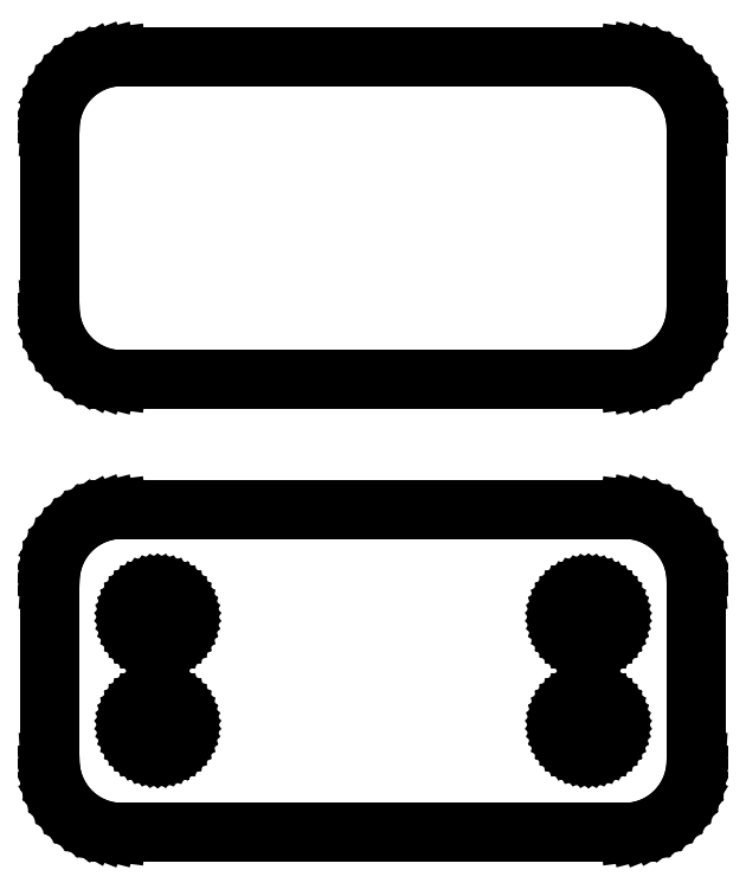
<metadata>
{"format":"dxf","ext":"dxf","renderer":"ezdxf+matplotlib","layout":"modelspace","background":"white","min_lineweight":24,"dpi":150}
</metadata>
<code>
0
SECTION
2
ENTITIES
0
LINE
8
0
10
18.44
20
51.84
11
19.05
21
51.99
0
LINE
8
0
10
19.05
20
51.99
11
19.63
21
52.23
0
LINE
8
0
10
19.63
20
52.23
11
20.18
21
52.53
0
LINE
8
0
10
20.18
20
52.53
11
20.69
21
52.9
0
LINE
8
0
10
20.69
20
52.9
11
21.14
21
53.33
0
LINE
8
0
10
21.14
20
53.33
11
21.55
21
53.81
0
LINE
8
0
10
21.55
20
53.81
11
21.88
21
54.34
0
LINE
8
0
10
21.88
20
54.34
11
22.15
21
54.91
0
LINE
8
0
10
22.15
20
54.91
11
22.34
21
55.51
0
LINE
8
0
10
22.34
20
55.51
11
22.46
21
56.12
0
LINE
8
0
10
22.46
20
56.12
11
22.5
21
56.75
0
LINE
8
0
10
22.5
20
56.75
11
22.5
21
69.25
0
LINE
8
0
10
22.5
20
69.25
11
22.46
21
69.88
0
LINE
8
0
10
22.46
20
69.88
11
22.34
21
70.49
0
LINE
8
0
10
22.34
20
70.49
11
22.15
21
71.09
0
LINE
8
0
10
22.15
20
71.09
11
21.88
21
71.66
0
LINE
8
0
10
21.88
20
71.66
11
21.55
21
72.19
0
LINE
8
0
10
21.55
20
72.19
11
21.14
21
72.67
0
LINE
8
0
10
21.14
20
72.67
11
20.69
21
73.1
0
LINE
8
0
10
20.69
20
73.1
11
20.18
21
73.47
0
LINE
8
0
10
20.18
20
73.47
11
19.63
21
73.77
0
LINE
8
0
10
19.63
20
73.77
11
19.05
21
74.01
0
LINE
8
0
10
19.05
20
74.01
11
18.44
21
74.16
0
LINE
8
0
10
18.44
20
74.16
11
17.81
21
74.24
0
LINE
8
0
10
17.81
20
74.24
11
-17.81
21
74.24
0
LINE
8
0
10
-17.81
20
74.24
11
-18.44
21
74.16
0
LINE
8
0
10
-18.44
20
74.16
11
-19.05
21
74.01
0
LINE
8
0
10
-19.05
20
74.01
11
-19.63
21
73.77
0
LINE
8
0
10
-19.63
20
73.77
11
-20.18
21
73.47
0
LINE
8
0
10
-20.18
20
73.47
11
-20.69
21
73.1
0
LINE
8
0
10
-20.69
20
73.1
11
-21.14
21
72.67
0
LINE
8
0
10
-21.14
20
72.67
11
-21.55
21
72.19
0
LINE
8
0
10
-21.55
20
72.19
11
-21.88
21
71.66
0
LINE
8
0
10
-21.88
20
71.66
11
-22.15
21
71.09
0
LINE
8
0
10
-22.15
20
71.09
11
-22.34
21
70.49
0
LINE
8
0
10
-22.34
20
70.49
11
-22.46
21
69.88
0
LINE
8
0
10
-22.46
20
69.88
11
-22.5
21
69.25
0
LINE
8
0
10
-22.5
20
69.25
11
-22.5
21
56.75
0
LINE
8
0
10
-22.5
20
56.75
11
-22.46
21
56.12
0
LINE
8
0
10
-22.46
20
56.12
11
-22.34
21
55.51
0
LINE
8
0
10
-22.34
20
55.51
11
-22.15
21
54.91
0
LINE
8
0
10
-22.15
20
54.91
11
-21.88
21
54.34
0
LINE
8
0
10
-21.88
20
54.34
11
-21.55
21
53.81
0
LINE
8
0
10
-21.55
20
53.81
11
-21.14
21
53.33
0
LINE
8
0
10
-21.14
20
53.33
11
-20.69
21
52.9
0
LINE
8
0
10
-20.69
20
52.9
11
-20.18
21
52.53
0
LINE
8
0
10
-20.18
20
52.53
11
-19.63
21
52.23
0
LINE
8
0
10
-19.63
20
52.23
11
-19.05
21
51.99
0
LINE
8
0
10
-19.05
20
51.99
11
-18.44
21
51.84
0
LINE
8
0
10
-18.44
20
51.84
11
-17.81
21
51.76
0
LINE
8
0
10
-17.81
20
51.76
11
17.81
21
51.76
0
LINE
8
0
10
17.81
20
51.76
11
18.44
21
51.84
0
LINE
8
0
10
18.44
20
20.34
11
19.05
21
20.49
0
LINE
8
0
10
19.05
20
20.49
11
19.63
21
20.73
0
LINE
8
0
10
19.63
20
20.73
11
20.18
21
21.03
0
LINE
8
0
10
20.18
20
21.03
11
20.69
21
21.4
0
LINE
8
0
10
20.69
20
21.4
11
21.14
21
21.83
0
LINE
8
0
10
21.14
20
21.83
11
21.55
21
22.31
0
LINE
8
0
10
21.55
20
22.31
11
21.88
21
22.84
0
LINE
8
0
10
21.88
20
22.84
11
22.15
21
23.41
0
LINE
8
0
10
22.15
20
23.41
11
22.34
21
24.01
0
LINE
8
0
10
22.34
20
24.01
11
22.46
21
24.62
0
LINE
8
0
10
22.46
20
24.62
11
22.5
21
25.25
0
LINE
8
0
10
22.5
20
25.25
11
22.5
21
37.75
0
LINE
8
0
10
22.5
20
37.75
11
22.46
21
38.38
0
LINE
8
0
10
22.46
20
38.38
11
22.34
21
38.99
0
LINE
8
0
10
22.34
20
38.99
11
22.15
21
39.59
0
LINE
8
0
10
22.15
20
39.59
11
21.88
21
40.16
0
LINE
8
0
10
21.88
20
40.16
11
21.55
21
40.69
0
LINE
8
0
10
21.55
20
40.69
11
21.14
21
41.17
0
LINE
8
0
10
21.14
20
41.17
11
20.69
21
41.6
0
LINE
8
0
10
20.69
20
41.6
11
20.18
21
41.97
0
LINE
8
0
10
20.18
20
41.97
11
19.63
21
42.27
0
LINE
8
0
10
19.63
20
42.27
11
19.05
21
42.51
0
LINE
8
0
10
19.05
20
42.51
11
18.44
21
42.66
0
LINE
8
0
10
18.44
20
42.66
11
17.81
21
42.74
0
LINE
8
0
10
17.81
20
42.74
11
-17.81
21
42.74
0
LINE
8
0
10
-17.81
20
42.74
11
-18.44
21
42.66
0
LINE
8
0
10
-18.44
20
42.66
11
-19.05
21
42.51
0
LINE
8
0
10
-19.05
20
42.51
11
-19.63
21
42.27
0
LINE
8
0
10
-19.63
20
42.27
11
-20.18
21
41.97
0
LINE
8
0
10
-20.18
20
41.97
11
-20.69
21
41.6
0
LINE
8
0
10
-20.69
20
41.6
11
-21.14
21
41.17
0
LINE
8
0
10
-21.14
20
41.17
11
-21.55
21
40.69
0
LINE
8
0
10
-21.55
20
40.69
11
-21.88
21
40.16
0
LINE
8
0
10
-21.88
20
40.16
11
-22.15
21
39.59
0
LINE
8
0
10
-22.15
20
39.59
11
-22.34
21
38.99
0
LINE
8
0
10
-22.34
20
38.99
11
-22.46
21
38.38
0
LINE
8
0
10
-22.46
20
38.38
11
-22.5
21
37.75
0
LINE
8
0
10
-22.5
20
37.75
11
-22.5
21
25.25
0
LINE
8
0
10
-22.5
20
25.25
11
-22.46
21
24.62
0
LINE
8
0
10
-22.46
20
24.62
11
-22.34
21
24.01
0
LINE
8
0
10
-22.34
20
24.01
11
-22.15
21
23.41
0
LINE
8
0
10
-22.15
20
23.41
11
-21.88
21
22.84
0
LINE
8
0
10
-21.88
20
22.84
11
-21.55
21
22.31
0
LINE
8
0
10
-21.55
20
22.31
11
-21.14
21
21.83
0
LINE
8
0
10
-21.14
20
21.83
11
-20.69
21
21.4
0
LINE
8
0
10
-20.69
20
21.4
11
-20.18
21
21.03
0
LINE
8
0
10
-20.18
20
21.03
11
-19.63
21
20.73
0
LINE
8
0
10
-19.63
20
20.73
11
-19.05
21
20.49
0
LINE
8
0
10
-19.05
20
20.49
11
-18.44
21
20.34
0
LINE
8
0
10
-18.44
20
20.34
11
-17.81
21
20.26
0
LINE
8
0
10
-17.81
20
20.26
11
17.81
21
20.26
0
LINE
8
0
10
17.81
20
20.26
11
18.44
21
20.34
0
LINE
8
0
10
14.89
20
33.45
11
14.66
21
33.48
0
LINE
8
0
10
14.66
20
33.48
11
14.44
21
33.54
0
LINE
8
0
10
14.44
20
33.54
11
14.23
21
33.62
0
LINE
8
0
10
14.23
20
33.62
11
14.04
21
33.73
0
LINE
8
0
10
14.04
20
33.73
11
13.85
21
33.86
0
LINE
8
0
10
13.85
20
33.86
11
13.69
21
34.02
0
LINE
8
0
10
13.69
20
34.02
11
13.54
21
34.19
0
LINE
8
0
10
13.54
20
34.19
11
13.42
21
34.38
0
LINE
8
0
10
13.42
20
34.38
11
13.33
21
34.59
0
LINE
8
0
10
13.33
20
34.59
11
13.26
21
34.8
0
LINE
8
0
10
13.26
20
34.8
11
13.21
21
35.02
0
LINE
8
0
10
13.21
20
35.02
11
13.2
21
35.25
0
LINE
8
0
10
13.2
20
35.25
11
13.21
21
35.48
0
LINE
8
0
10
13.21
20
35.48
11
13.26
21
35.7
0
LINE
8
0
10
13.26
20
35.7
11
13.33
21
35.91
0
LINE
8
0
10
13.33
20
35.91
11
13.42
21
36.12
0
LINE
8
0
10
13.42
20
36.12
11
13.54
21
36.31
0
LINE
8
0
10
13.54
20
36.31
11
13.69
21
36.48
0
LINE
8
0
10
13.69
20
36.48
11
13.85
21
36.64
0
LINE
8
0
10
13.85
20
36.64
11
14.04
21
36.77
0
LINE
8
0
10
14.04
20
36.77
11
14.23
21
36.88
0
LINE
8
0
10
14.23
20
36.88
11
14.44
21
36.96
0
LINE
8
0
10
14.44
20
36.96
11
14.66
21
37.02
0
LINE
8
0
10
14.66
20
37.02
11
14.89
21
37.05
0
LINE
8
0
10
14.89
20
37.05
11
15.11
21
37.05
0
LINE
8
0
10
15.11
20
37.05
11
15.34
21
37.02
0
LINE
8
0
10
15.34
20
37.02
11
15.56
21
36.96
0
LINE
8
0
10
15.56
20
36.96
11
15.77
21
36.88
0
LINE
8
0
10
15.77
20
36.88
11
15.96
21
36.77
0
LINE
8
0
10
15.96
20
36.77
11
16.15
21
36.64
0
LINE
8
0
10
16.15
20
36.64
11
16.31
21
36.48
0
LINE
8
0
10
16.31
20
36.48
11
16.46
21
36.31
0
LINE
8
0
10
16.46
20
36.31
11
16.58
21
36.12
0
LINE
8
0
10
16.58
20
36.12
11
16.67
21
35.91
0
LINE
8
0
10
16.67
20
35.91
11
16.74
21
35.7
0
LINE
8
0
10
16.74
20
35.7
11
16.79
21
35.48
0
LINE
8
0
10
16.79
20
35.48
11
16.8
21
35.25
0
LINE
8
0
10
16.8
20
35.25
11
16.79
21
35.02
0
LINE
8
0
10
16.79
20
35.02
11
16.74
21
34.8
0
LINE
8
0
10
16.74
20
34.8
11
16.67
21
34.59
0
LINE
8
0
10
16.67
20
34.59
11
16.58
21
34.38
0
LINE
8
0
10
16.58
20
34.38
11
16.46
21
34.19
0
LINE
8
0
10
16.46
20
34.19
11
16.31
21
34.02
0
LINE
8
0
10
16.31
20
34.02
11
16.15
21
33.86
0
LINE
8
0
10
16.15
20
33.86
11
15.96
21
33.73
0
LINE
8
0
10
15.96
20
33.73
11
15.77
21
33.62
0
LINE
8
0
10
15.77
20
33.62
11
15.56
21
33.54
0
LINE
8
0
10
15.56
20
33.54
11
15.34
21
33.48
0
LINE
8
0
10
15.34
20
33.48
11
15.11
21
33.45
0
LINE
8
0
10
15.11
20
33.45
11
14.89
21
33.45
0
LINE
8
0
10
-15.11
20
33.45
11
-15.34
21
33.48
0
LINE
8
0
10
-15.34
20
33.48
11
-15.56
21
33.54
0
LINE
8
0
10
-15.56
20
33.54
11
-15.77
21
33.62
0
LINE
8
0
10
-15.77
20
33.62
11
-15.96
21
33.73
0
LINE
8
0
10
-15.96
20
33.73
11
-16.15
21
33.86
0
LINE
8
0
10
-16.15
20
33.86
11
-16.31
21
34.02
0
LINE
8
0
10
-16.31
20
34.02
11
-16.46
21
34.19
0
LINE
8
0
10
-16.46
20
34.19
11
-16.58
21
34.38
0
LINE
8
0
10
-16.58
20
34.38
11
-16.67
21
34.59
0
LINE
8
0
10
-16.67
20
34.59
11
-16.74
21
34.8
0
LINE
8
0
10
-16.74
20
34.8
11
-16.79
21
35.02
0
LINE
8
0
10
-16.79
20
35.02
11
-16.8
21
35.25
0
LINE
8
0
10
-16.8
20
35.25
11
-16.79
21
35.48
0
LINE
8
0
10
-16.79
20
35.48
11
-16.74
21
35.7
0
LINE
8
0
10
-16.74
20
35.7
11
-16.67
21
35.91
0
LINE
8
0
10
-16.67
20
35.91
11
-16.58
21
36.12
0
LINE
8
0
10
-16.58
20
36.12
11
-16.46
21
36.31
0
LINE
8
0
10
-16.46
20
36.31
11
-16.31
21
36.48
0
LINE
8
0
10
-16.31
20
36.48
11
-16.15
21
36.64
0
LINE
8
0
10
-16.15
20
36.64
11
-15.96
21
36.77
0
LINE
8
0
10
-15.96
20
36.77
11
-15.77
21
36.88
0
LINE
8
0
10
-15.77
20
36.88
11
-15.56
21
36.96
0
LINE
8
0
10
-15.56
20
36.96
11
-15.34
21
37.02
0
LINE
8
0
10
-15.34
20
37.02
11
-15.11
21
37.05
0
LINE
8
0
10
-15.11
20
37.05
11
-14.89
21
37.05
0
LINE
8
0
10
-14.89
20
37.05
11
-14.66
21
37.02
0
LINE
8
0
10
-14.66
20
37.02
11
-14.44
21
36.96
0
LINE
8
0
10
-14.44
20
36.96
11
-14.23
21
36.88
0
LINE
8
0
10
-14.23
20
36.88
11
-14.04
21
36.77
0
LINE
8
0
10
-14.04
20
36.77
11
-13.85
21
36.64
0
LINE
8
0
10
-13.85
20
36.64
11
-13.69
21
36.48
0
LINE
8
0
10
-13.69
20
36.48
11
-13.54
21
36.31
0
LINE
8
0
10
-13.54
20
36.31
11
-13.42
21
36.12
0
LINE
8
0
10
-13.42
20
36.12
11
-13.33
21
35.91
0
LINE
8
0
10
-13.33
20
35.91
11
-13.26
21
35.7
0
LINE
8
0
10
-13.26
20
35.7
11
-13.21
21
35.48
0
LINE
8
0
10
-13.21
20
35.48
11
-13.2
21
35.25
0
LINE
8
0
10
-13.2
20
35.25
11
-13.21
21
35.02
0
LINE
8
0
10
-13.21
20
35.02
11
-13.26
21
34.8
0
LINE
8
0
10
-13.26
20
34.8
11
-13.33
21
34.59
0
LINE
8
0
10
-13.33
20
34.59
11
-13.42
21
34.38
0
LINE
8
0
10
-13.42
20
34.38
11
-13.54
21
34.19
0
LINE
8
0
10
-13.54
20
34.19
11
-13.69
21
34.02
0
LINE
8
0
10
-13.69
20
34.02
11
-13.85
21
33.86
0
LINE
8
0
10
-13.85
20
33.86
11
-14.04
21
33.73
0
LINE
8
0
10
-14.04
20
33.73
11
-14.23
21
33.62
0
LINE
8
0
10
-14.23
20
33.62
11
-14.44
21
33.54
0
LINE
8
0
10
-14.44
20
33.54
11
-14.66
21
33.48
0
LINE
8
0
10
-14.66
20
33.48
11
-14.89
21
33.45
0
LINE
8
0
10
-14.89
20
33.45
11
-15.11
21
33.45
0
LINE
8
0
10
14.89
20
25.95
11
14.66
21
25.98
0
LINE
8
0
10
14.66
20
25.98
11
14.44
21
26.04
0
LINE
8
0
10
14.44
20
26.04
11
14.23
21
26.12
0
LINE
8
0
10
14.23
20
26.12
11
14.04
21
26.23
0
LINE
8
0
10
14.04
20
26.23
11
13.85
21
26.36
0
LINE
8
0
10
13.85
20
26.36
11
13.69
21
26.52
0
LINE
8
0
10
13.69
20
26.52
11
13.54
21
26.69
0
LINE
8
0
10
13.54
20
26.69
11
13.42
21
26.88
0
LINE
8
0
10
13.42
20
26.88
11
13.33
21
27.09
0
LINE
8
0
10
13.33
20
27.09
11
13.26
21
27.3
0
LINE
8
0
10
13.26
20
27.3
11
13.21
21
27.52
0
LINE
8
0
10
13.21
20
27.52
11
13.2
21
27.75
0
LINE
8
0
10
13.2
20
27.75
11
13.21
21
27.98
0
LINE
8
0
10
13.21
20
27.98
11
13.26
21
28.2
0
LINE
8
0
10
13.26
20
28.2
11
13.33
21
28.41
0
LINE
8
0
10
13.33
20
28.41
11
13.42
21
28.62
0
LINE
8
0
10
13.42
20
28.62
11
13.54
21
28.81
0
LINE
8
0
10
13.54
20
28.81
11
13.69
21
28.98
0
LINE
8
0
10
13.69
20
28.98
11
13.85
21
29.14
0
LINE
8
0
10
13.85
20
29.14
11
14.04
21
29.27
0
LINE
8
0
10
14.04
20
29.27
11
14.23
21
29.38
0
LINE
8
0
10
14.23
20
29.38
11
14.44
21
29.46
0
LINE
8
0
10
14.44
20
29.46
11
14.66
21
29.52
0
LINE
8
0
10
14.66
20
29.52
11
14.89
21
29.55
0
LINE
8
0
10
14.89
20
29.55
11
15.11
21
29.55
0
LINE
8
0
10
15.11
20
29.55
11
15.34
21
29.52
0
LINE
8
0
10
15.34
20
29.52
11
15.56
21
29.46
0
LINE
8
0
10
15.56
20
29.46
11
15.77
21
29.38
0
LINE
8
0
10
15.77
20
29.38
11
15.96
21
29.27
0
LINE
8
0
10
15.96
20
29.27
11
16.15
21
29.14
0
LINE
8
0
10
16.15
20
29.14
11
16.31
21
28.98
0
LINE
8
0
10
16.31
20
28.98
11
16.46
21
28.81
0
LINE
8
0
10
16.46
20
28.81
11
16.58
21
28.62
0
LINE
8
0
10
16.58
20
28.62
11
16.67
21
28.41
0
LINE
8
0
10
16.67
20
28.41
11
16.74
21
28.2
0
LINE
8
0
10
16.74
20
28.2
11
16.79
21
27.98
0
LINE
8
0
10
16.79
20
27.98
11
16.8
21
27.75
0
LINE
8
0
10
16.8
20
27.75
11
16.79
21
27.52
0
LINE
8
0
10
16.79
20
27.52
11
16.74
21
27.3
0
LINE
8
0
10
16.74
20
27.3
11
16.67
21
27.09
0
LINE
8
0
10
16.67
20
27.09
11
16.58
21
26.88
0
LINE
8
0
10
16.58
20
26.88
11
16.46
21
26.69
0
LINE
8
0
10
16.46
20
26.69
11
16.31
21
26.52
0
LINE
8
0
10
16.31
20
26.52
11
16.15
21
26.36
0
LINE
8
0
10
16.15
20
26.36
11
15.96
21
26.23
0
LINE
8
0
10
15.96
20
26.23
11
15.77
21
26.12
0
LINE
8
0
10
15.77
20
26.12
11
15.56
21
26.04
0
LINE
8
0
10
15.56
20
26.04
11
15.34
21
25.98
0
LINE
8
0
10
15.34
20
25.98
11
15.11
21
25.95
0
LINE
8
0
10
15.11
20
25.95
11
14.89
21
25.95
0
LINE
8
0
10
-15.11
20
25.95
11
-15.34
21
25.98
0
LINE
8
0
10
-15.34
20
25.98
11
-15.56
21
26.04
0
LINE
8
0
10
-15.56
20
26.04
11
-15.77
21
26.12
0
LINE
8
0
10
-15.77
20
26.12
11
-15.96
21
26.23
0
LINE
8
0
10
-15.96
20
26.23
11
-16.15
21
26.36
0
LINE
8
0
10
-16.15
20
26.36
11
-16.31
21
26.52
0
LINE
8
0
10
-16.31
20
26.52
11
-16.46
21
26.69
0
LINE
8
0
10
-16.46
20
26.69
11
-16.58
21
26.88
0
LINE
8
0
10
-16.58
20
26.88
11
-16.67
21
27.09
0
LINE
8
0
10
-16.67
20
27.09
11
-16.74
21
27.3
0
LINE
8
0
10
-16.74
20
27.3
11
-16.79
21
27.52
0
LINE
8
0
10
-16.79
20
27.52
11
-16.8
21
27.75
0
LINE
8
0
10
-16.8
20
27.75
11
-16.79
21
27.98
0
LINE
8
0
10
-16.79
20
27.98
11
-16.74
21
28.2
0
LINE
8
0
10
-16.74
20
28.2
11
-16.67
21
28.41
0
LINE
8
0
10
-16.67
20
28.41
11
-16.58
21
28.62
0
LINE
8
0
10
-16.58
20
28.62
11
-16.46
21
28.81
0
LINE
8
0
10
-16.46
20
28.81
11
-16.31
21
28.98
0
LINE
8
0
10
-16.31
20
28.98
11
-16.15
21
29.14
0
LINE
8
0
10
-16.15
20
29.14
11
-15.96
21
29.27
0
LINE
8
0
10
-15.96
20
29.27
11
-15.77
21
29.38
0
LINE
8
0
10
-15.77
20
29.38
11
-15.56
21
29.46
0
LINE
8
0
10
-15.56
20
29.46
11
-15.34
21
29.52
0
LINE
8
0
10
-15.34
20
29.52
11
-15.11
21
29.55
0
LINE
8
0
10
-15.11
20
29.55
11
-14.89
21
29.55
0
LINE
8
0
10
-14.89
20
29.55
11
-14.66
21
29.52
0
LINE
8
0
10
-14.66
20
29.52
11
-14.44
21
29.46
0
LINE
8
0
10
-14.44
20
29.46
11
-14.23
21
29.38
0
LINE
8
0
10
-14.23
20
29.38
11
-14.04
21
29.27
0
LINE
8
0
10
-14.04
20
29.27
11
-13.85
21
29.14
0
LINE
8
0
10
-13.85
20
29.14
11
-13.69
21
28.98
0
LINE
8
0
10
-13.69
20
28.98
11
-13.54
21
28.81
0
LINE
8
0
10
-13.54
20
28.81
11
-13.42
21
28.62
0
LINE
8
0
10
-13.42
20
28.62
11
-13.33
21
28.41
0
LINE
8
0
10
-13.33
20
28.41
11
-13.26
21
28.2
0
LINE
8
0
10
-13.26
20
28.2
11
-13.21
21
27.98
0
LINE
8
0
10
-13.21
20
27.98
11
-13.2
21
27.75
0
LINE
8
0
10
-13.2
20
27.75
11
-13.21
21
27.52
0
LINE
8
0
10
-13.21
20
27.52
11
-13.26
21
27.3
0
LINE
8
0
10
-13.26
20
27.3
11
-13.33
21
27.09
0
LINE
8
0
10
-13.33
20
27.09
11
-13.42
21
26.88
0
LINE
8
0
10
-13.42
20
26.88
11
-13.54
21
26.69
0
LINE
8
0
10
-13.54
20
26.69
11
-13.69
21
26.52
0
LINE
8
0
10
-13.69
20
26.52
11
-13.85
21
26.36
0
LINE
8
0
10
-13.85
20
26.36
11
-14.04
21
26.23
0
LINE
8
0
10
-14.04
20
26.23
11
-14.23
21
26.12
0
LINE
8
0
10
-14.23
20
26.12
11
-14.44
21
26.04
0
LINE
8
0
10
-14.44
20
26.04
11
-14.66
21
25.98
0
LINE
8
0
10
-14.66
20
25.98
11
-14.89
21
25.95
0
LINE
8
0
10
-14.89
20
25.95
11
-15.11
21
25.95
0
ENDSEC
0
EOF

</code>
